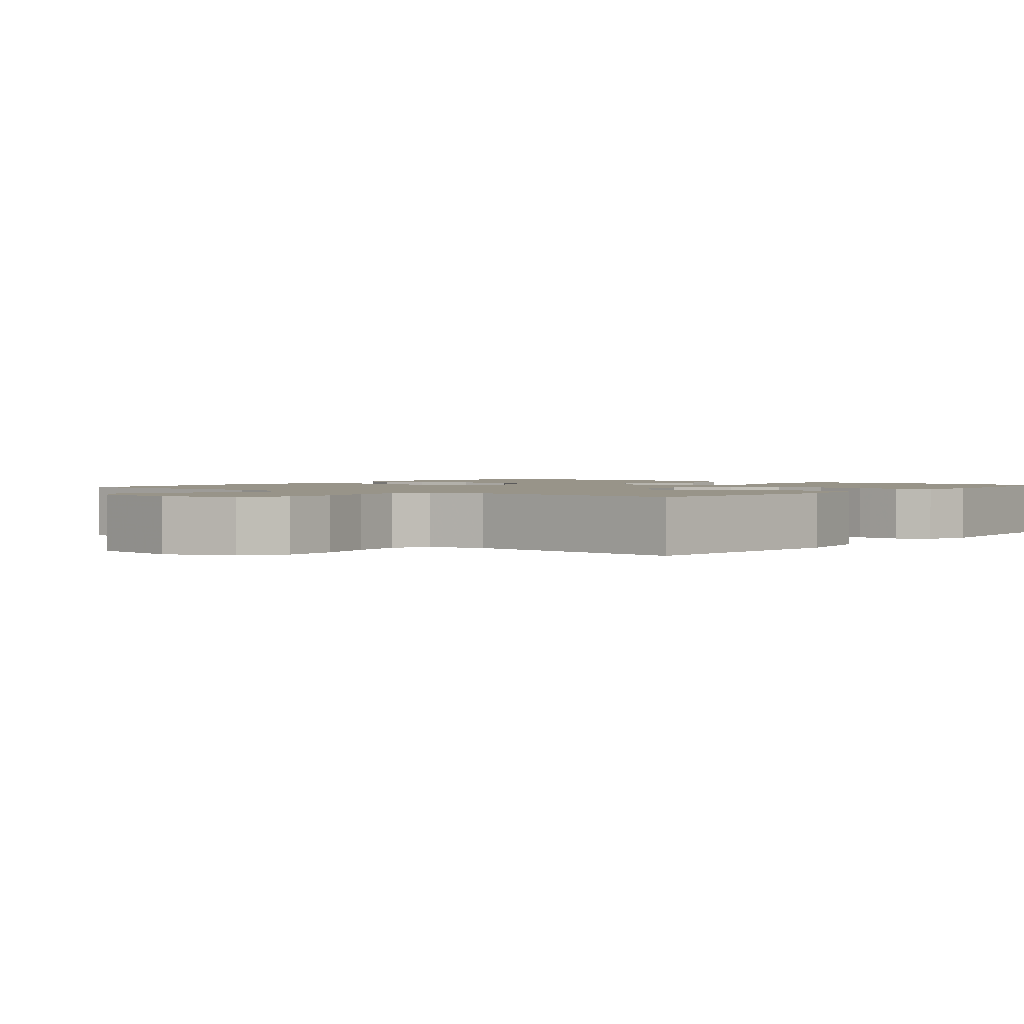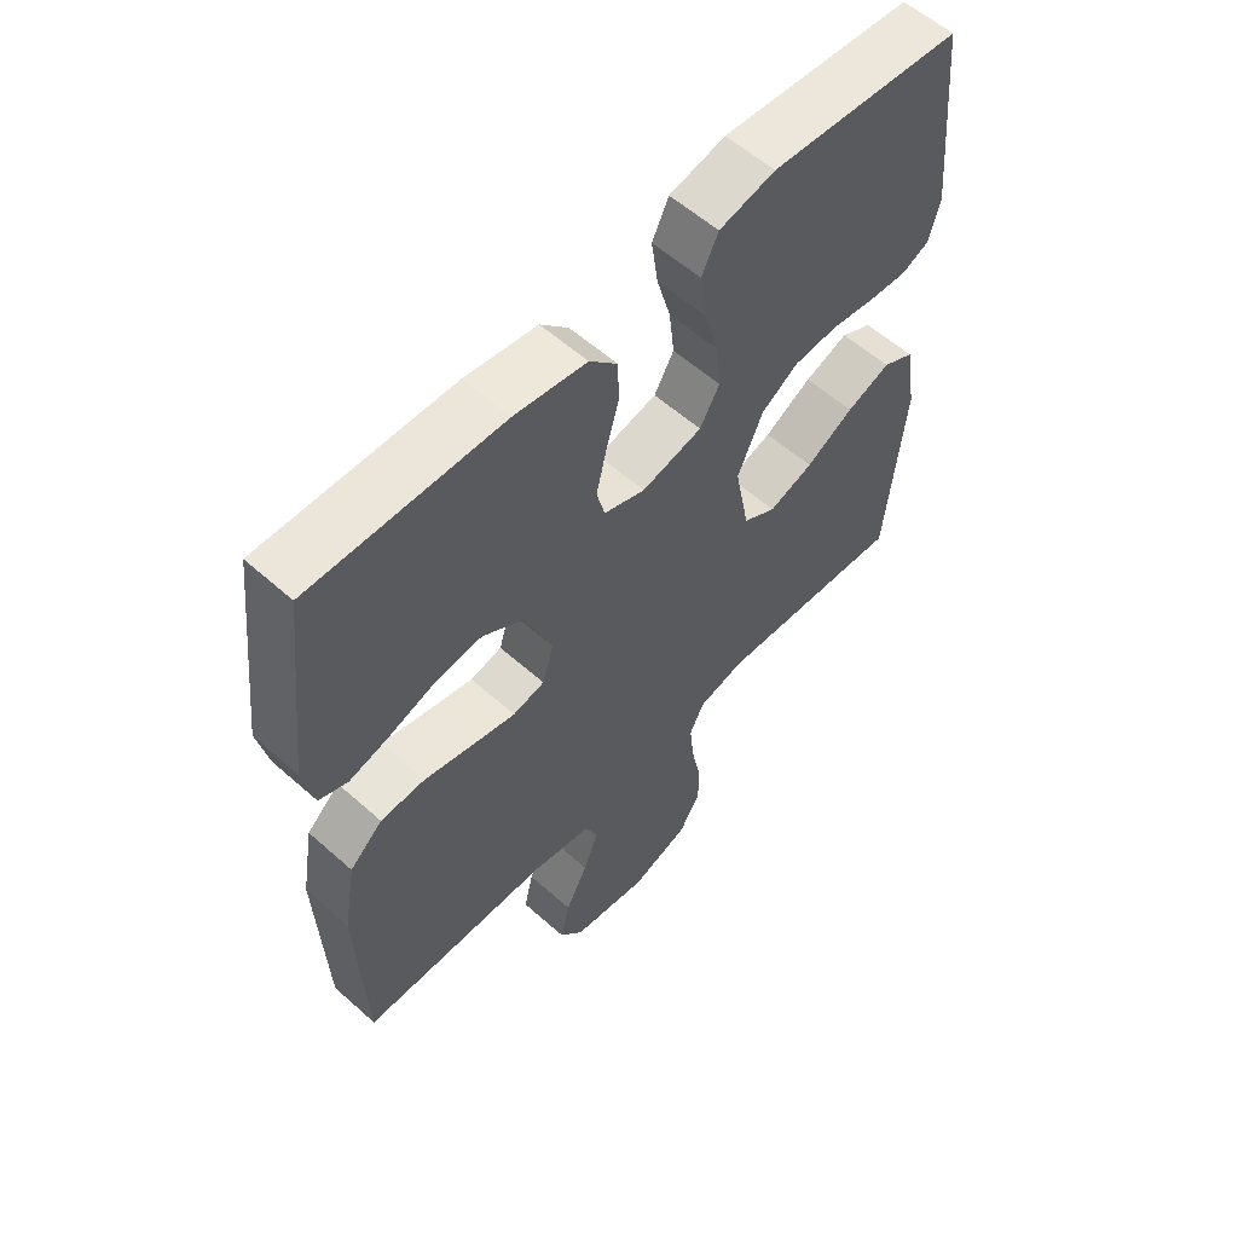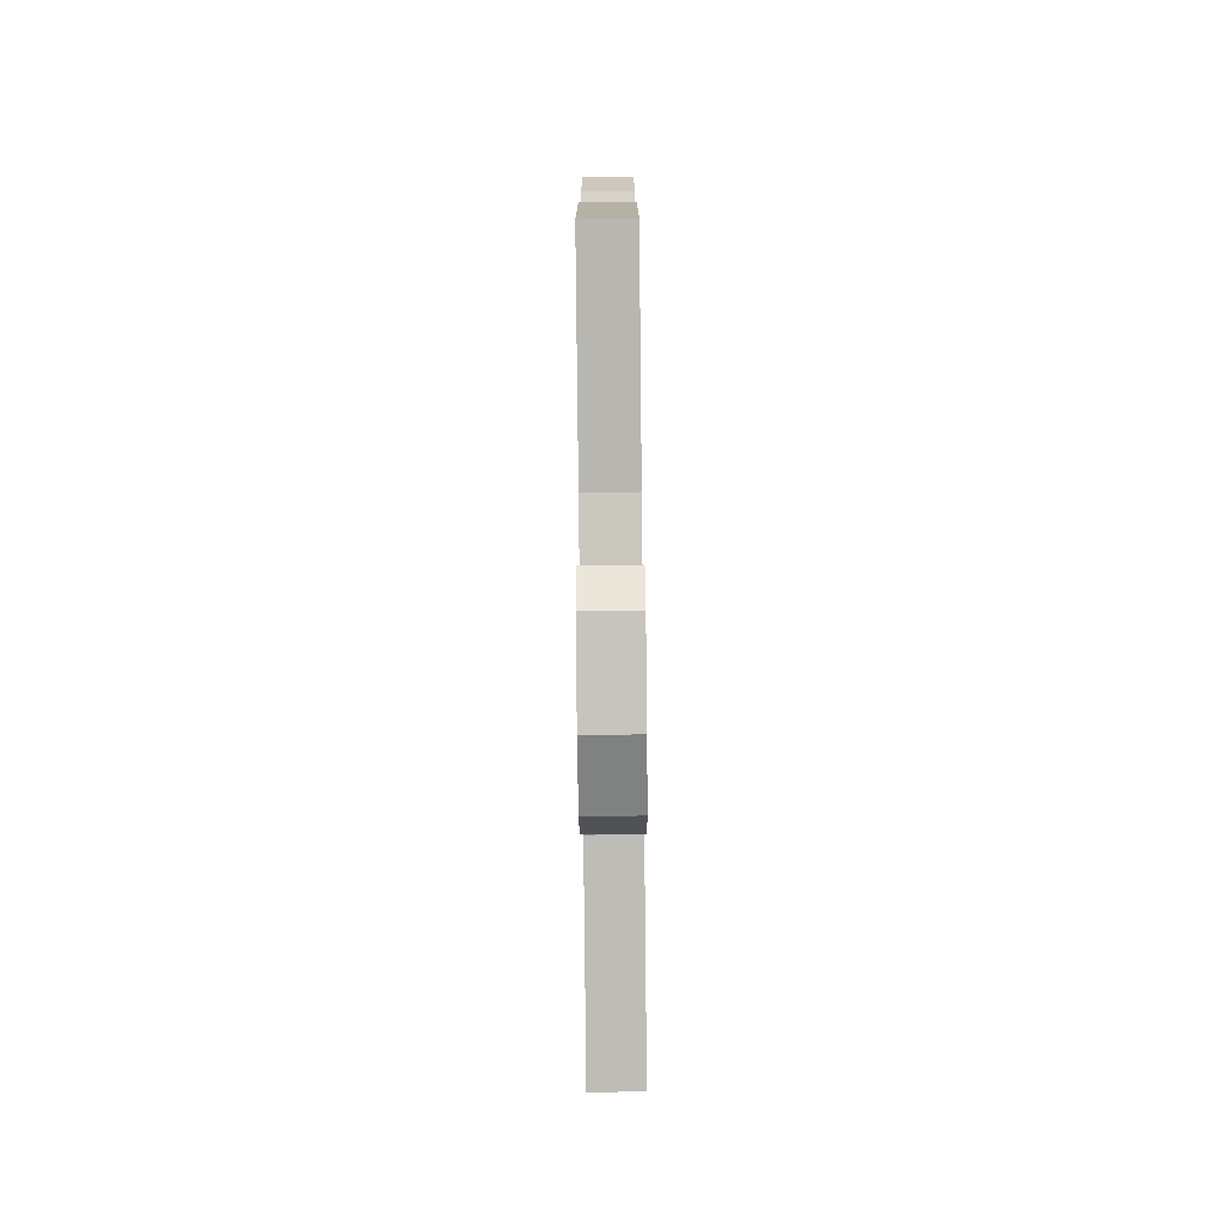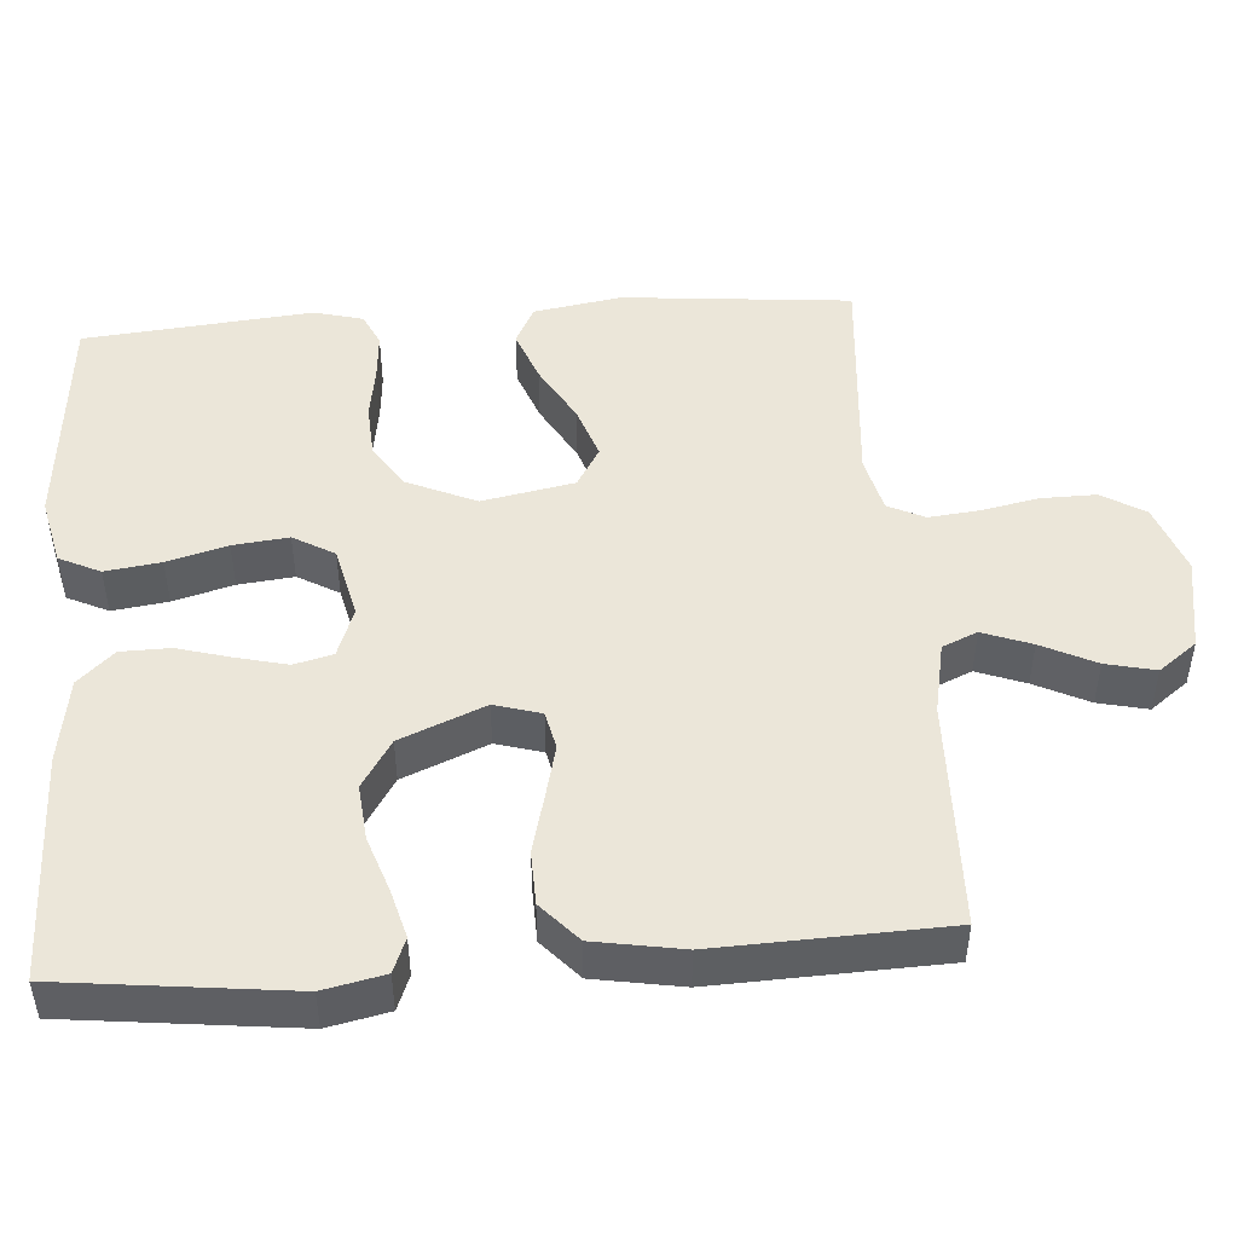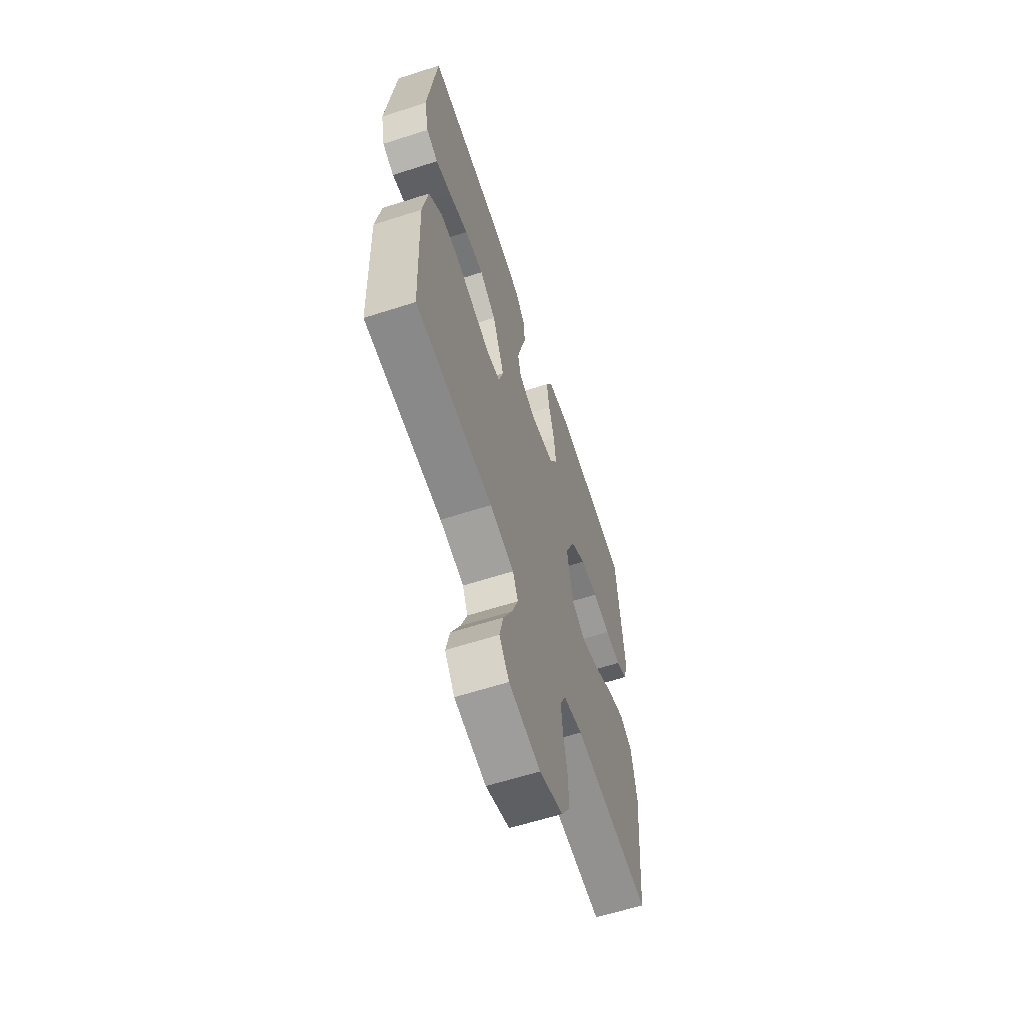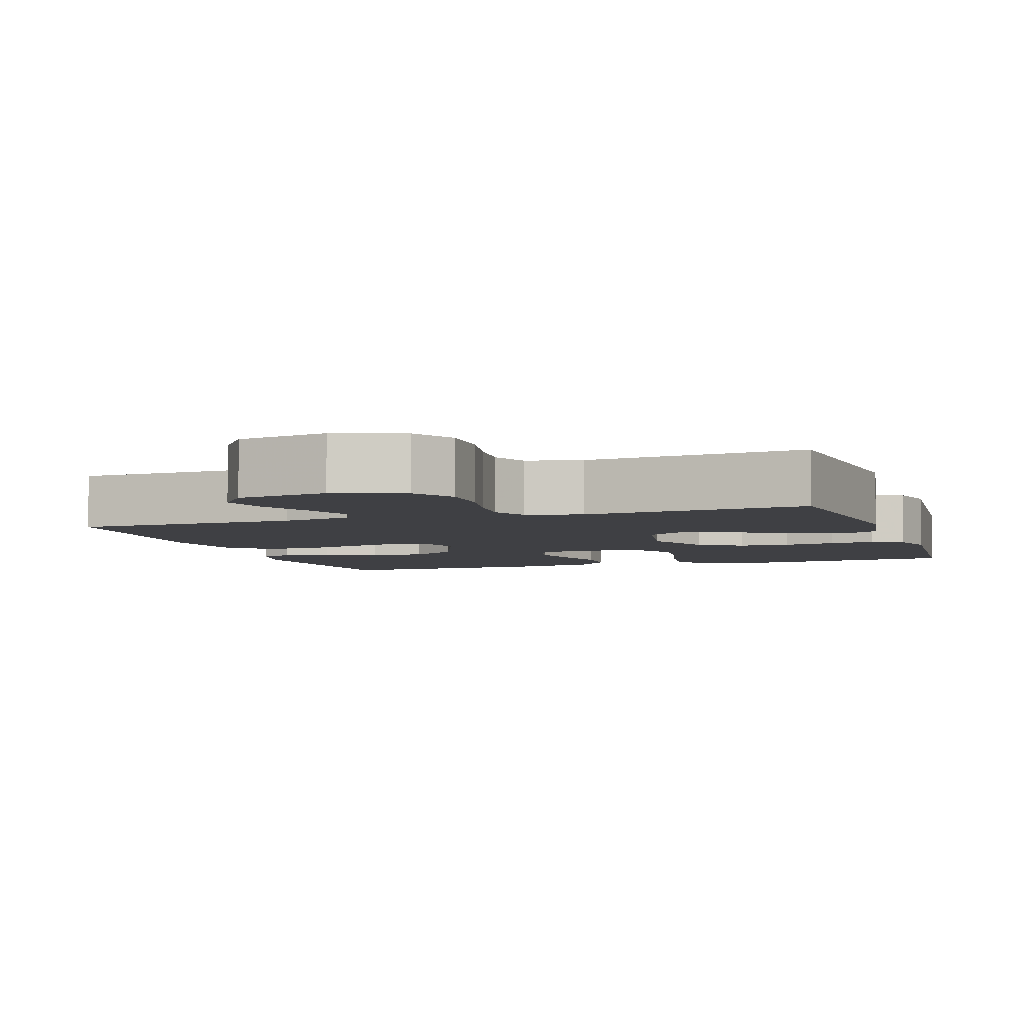
<metadata>
{"format":"obj","ext":"obj","renderer":"f3d","projection":"perspective","resolution":1024,"background":"white","views":[{"elev":1.7,"azim":-141.7,"up":"+Y"},{"elev":58.1,"azim":132.6,"up":"+Z"},{"elev":-80.0,"azim":90.6,"up":"+Z"},{"elev":48.1,"azim":85.8,"up":"+Y"},{"elev":-61.8,"azim":108.1,"up":"+Z"},{"elev":-5.0,"azim":-161.4,"up":"+Y"}]}
</metadata>
<code>
v 0.5 0.07 -0.5
v 0.2 0.07 -0.508
v 0.106 0.07 -0.527
v 0.086 0.07 -0.573
v 0.11 0.07 -0.637
v 0.145 0.07 -0.708
v 0.16 0.07 -0.773
v 0.122 0.07 -0.823
v 0 0.07 -0.844
v -0.092 0.07 -0.811
v -0.126 0.07 -0.754
v -0.125 0.07 -0.682
v -0.11 0.07 -0.608
v -0.103 0.07 -0.541
v -0.126 0.07 -0.493
v -0.2 0.07 -0.475
v -0.5 0.07 -0.5
v -0.528 0.07 -0.2
v -0.509 0.07 -0.085
v -0.459 0.07 -0.059
v -0.39 0.07 -0.085
v -0.315 0.07 -0.128
v -0.245 0.07 -0.152
v -0.193 0.07 -0.121
v -0.17 0.07 0
v -0.21 0.07 0.09
v -0.268 0.07 0.128
v -0.337 0.07 0.132
v -0.407 0.07 0.121
v -0.468 0.07 0.116
v -0.511 0.07 0.136
v -0.528 0.07 0.2
v -0.5 0.07 0.5
v -0.2 0.07 0.527
v -0.112 0.07 0.507
v -0.086 0.07 0.453
v -0.096 0.07 0.38
v -0.118 0.07 0.301
v -0.126 0.07 0.228
v -0.095 0.07 0.174
v 0 0.07 0.152
v 0.065 0.07 0.176
v 0.078 0.07 0.227
v 0.062 0.07 0.293
v 0.042 0.07 0.364
v 0.043 0.07 0.429
v 0.087 0.07 0.476
v 0.2 0.07 0.494
v 0.5 0.07 0.5
v 0.535 0.07 0.2
v 0.518 0.07 0.12
v 0.473 0.07 0.102
v 0.41 0.07 0.119
v 0.337 0.07 0.144
v 0.264 0.07 0.151
v 0.201 0.07 0.111
v 0.155 0.07 0
v 0.173 0.07 -0.061
v 0.223 0.07 -0.072
v 0.292 0.07 -0.055
v 0.369 0.07 -0.035
v 0.439 0.07 -0.037
v 0.491 0.07 -0.084
v 0.511 0.07 -0.2
v 0.5 0 -0.5
v 0.2 0 -0.508
v 0.106 0 -0.527
v 0.086 0 -0.573
v 0.11 0 -0.637
v 0.145 0 -0.708
v 0.16 0 -0.773
v 0.122 0 -0.823
v 0 0 -0.844
v -0.092 0 -0.811
v -0.126 0 -0.754
v -0.125 0 -0.682
v -0.11 0 -0.608
v -0.103 0 -0.541
v -0.126 0 -0.493
v -0.2 0 -0.475
v -0.5 0 -0.5
v -0.528 0 -0.2
v -0.509 0 -0.085
v -0.459 0 -0.059
v -0.39 0 -0.085
v -0.315 0 -0.128
v -0.245 0 -0.152
v -0.193 0 -0.121
v -0.17 0 0
v -0.21 0 0.09
v -0.268 0 0.128
v -0.337 0 0.132
v -0.407 0 0.121
v -0.468 0 0.116
v -0.511 0 0.136
v -0.528 0 0.2
v -0.5 0 0.5
v -0.2 0 0.527
v -0.112 0 0.507
v -0.086 0 0.453
v -0.096 0 0.38
v -0.118 0 0.301
v -0.126 0 0.228
v -0.095 0 0.174
v 0 0 0.152
v 0.065 0 0.176
v 0.078 0 0.227
v 0.062 0 0.293
v 0.042 0 0.364
v 0.043 0 0.429
v 0.087 0 0.476
v 0.2 0 0.494
v 0.5 0 0.5
v 0.535 0 0.2
v 0.518 0 0.12
v 0.473 0 0.102
v 0.41 0 0.119
v 0.337 0 0.144
v 0.264 0 0.151
v 0.201 0 0.111
v 0.155 0 0
v 0.173 0 -0.061
v 0.223 0 -0.072
v 0.292 0 -0.055
v 0.369 0 -0.035
v 0.439 0 -0.037
v 0.491 0 -0.084
v 0.511 0 -0.2
f 64 1 2
f 63 64 2
f 62 63 2
f 61 62 2
f 60 61 2
f 59 60 2 3
f 58 59 3 4
f 57 58 4
f 52 53 54
f 51 52 54
f 50 51 54
f 49 50 54
f 48 49 54
f 47 48 54
f 46 47 54
f 45 46 54
f 44 45 54
f 43 44 54 55
f 42 43 55 56
f 36 37 38
f 35 36 38
f 34 35 38
f 33 34 38
f 32 33 38
f 31 32 38
f 30 31 38
f 29 30 38
f 28 29 38
f 27 28 38 39
f 26 27 39 40
f 20 21 22
f 19 20 22
f 18 19 22
f 17 18 22
f 16 17 22
f 15 16 22 23
f 14 15 23 24
f 11 12 13
f 10 11 13
f 9 10 13
f 8 9 13
f 7 8 13
f 6 7 13
f 5 6 13
f 4 5 13 14
f 14 24 25
f 4 14 25
f 57 4 25
f 56 57 25
f 42 56 25
f 41 42 25
f 25 26 40 41
f 66 65 128
f 66 128 127
f 66 127 126
f 66 126 125
f 66 125 124
f 67 66 124 123
f 68 67 123 122
f 68 122 121
f 118 117 116
f 118 116 115
f 118 115 114
f 118 114 113
f 118 113 112
f 118 112 111
f 118 111 110
f 118 110 109
f 118 109 108
f 119 118 108 107
f 120 119 107 106
f 102 101 100
f 102 100 99
f 102 99 98
f 102 98 97
f 102 97 96
f 102 96 95
f 102 95 94
f 102 94 93
f 102 93 92
f 103 102 92 91
f 104 103 91 90
f 86 85 84
f 86 84 83
f 86 83 82
f 86 82 81
f 86 81 80
f 87 86 80 79
f 88 87 79 78
f 77 76 75
f 77 75 74
f 77 74 73
f 77 73 72
f 77 72 71
f 77 71 70
f 77 70 69
f 78 77 69 68
f 89 88 78
f 89 78 68
f 89 68 121
f 89 121 120
f 89 120 106
f 89 106 105
f 105 104 90 89
f 1 65 66 2
f 2 66 67 3
f 3 67 68 4
f 4 68 69 5
f 5 69 70 6
f 6 70 71 7
f 7 71 72 8
f 8 72 73 9
f 9 73 74 10
f 10 74 75 11
f 11 75 76 12
f 12 76 77 13
f 13 77 78 14
f 14 78 79 15
f 15 79 80 16
f 16 80 81 17
f 17 81 82 18
f 18 82 83 19
f 19 83 84 20
f 20 84 85 21
f 21 85 86 22
f 22 86 87 23
f 23 87 88 24
f 24 88 89 25
f 25 89 90 26
f 26 90 91 27
f 27 91 92 28
f 28 92 93 29
f 29 93 94 30
f 30 94 95 31
f 31 95 96 32
f 32 96 97 33
f 33 97 98 34
f 34 98 99 35
f 35 99 100 36
f 36 100 101 37
f 37 101 102 38
f 38 102 103 39
f 39 103 104 40
f 40 104 105 41
f 41 105 106 42
f 42 106 107 43
f 43 107 108 44
f 44 108 109 45
f 45 109 110 46
f 46 110 111 47
f 47 111 112 48
f 48 112 113 49
f 49 113 114 50
f 50 114 115 51
f 51 115 116 52
f 52 116 117 53
f 53 117 118 54
f 54 118 119 55
f 55 119 120 56
f 56 120 121 57
f 57 121 122 58
f 58 122 123 59
f 59 123 124 60
f 60 124 125 61
f 61 125 126 62
f 62 126 127 63
f 63 127 128 64
f 64 128 65 1

</code>
